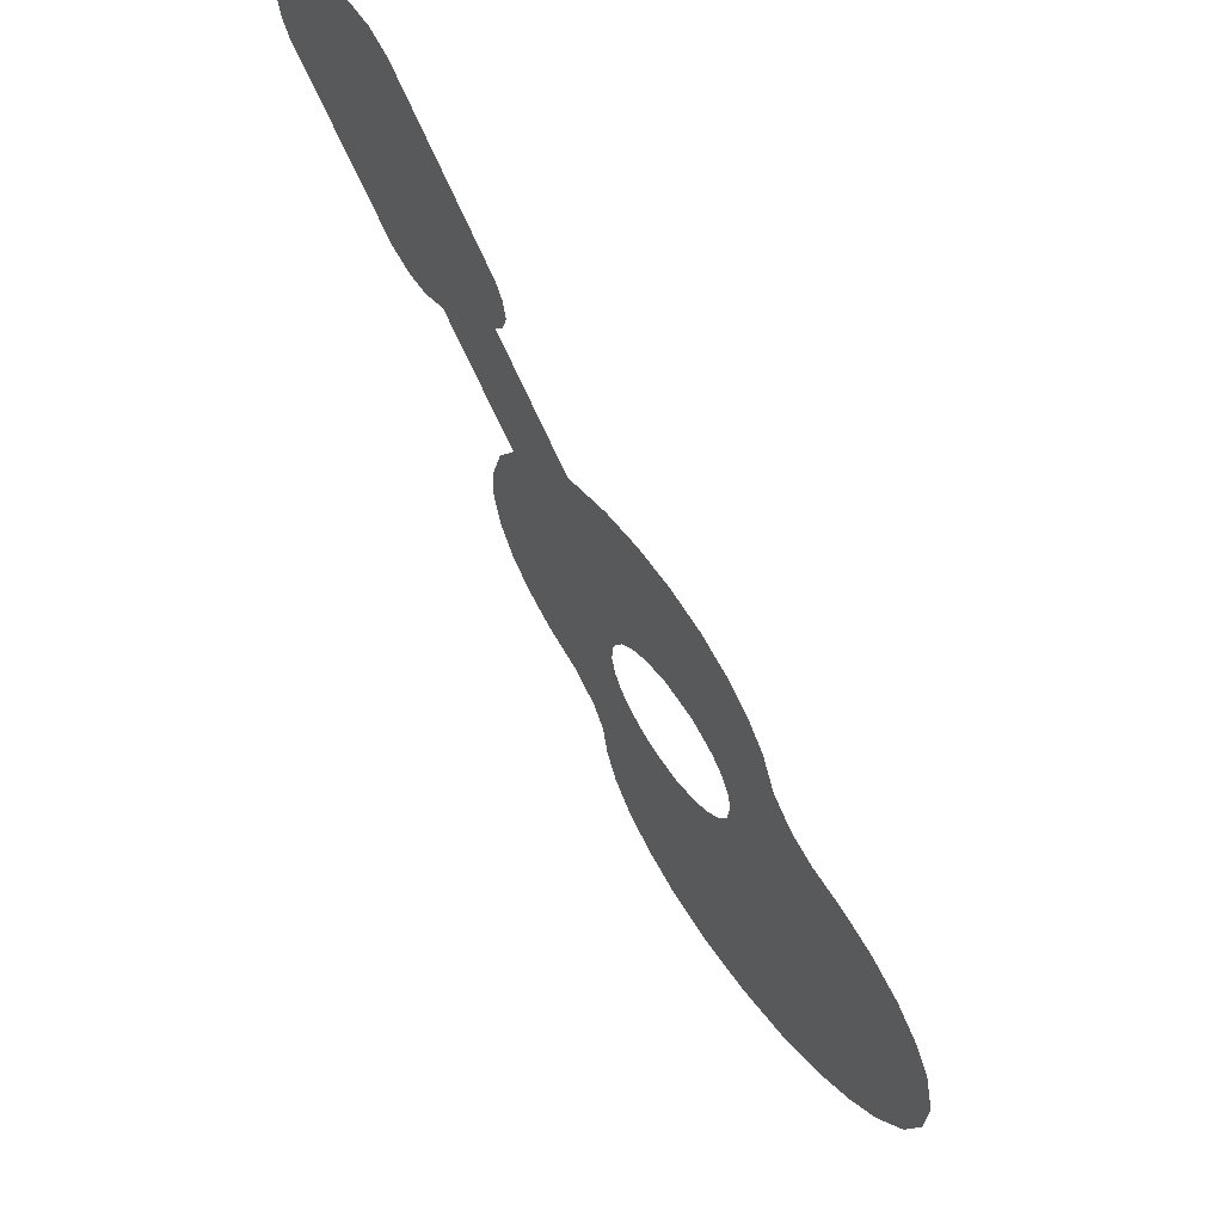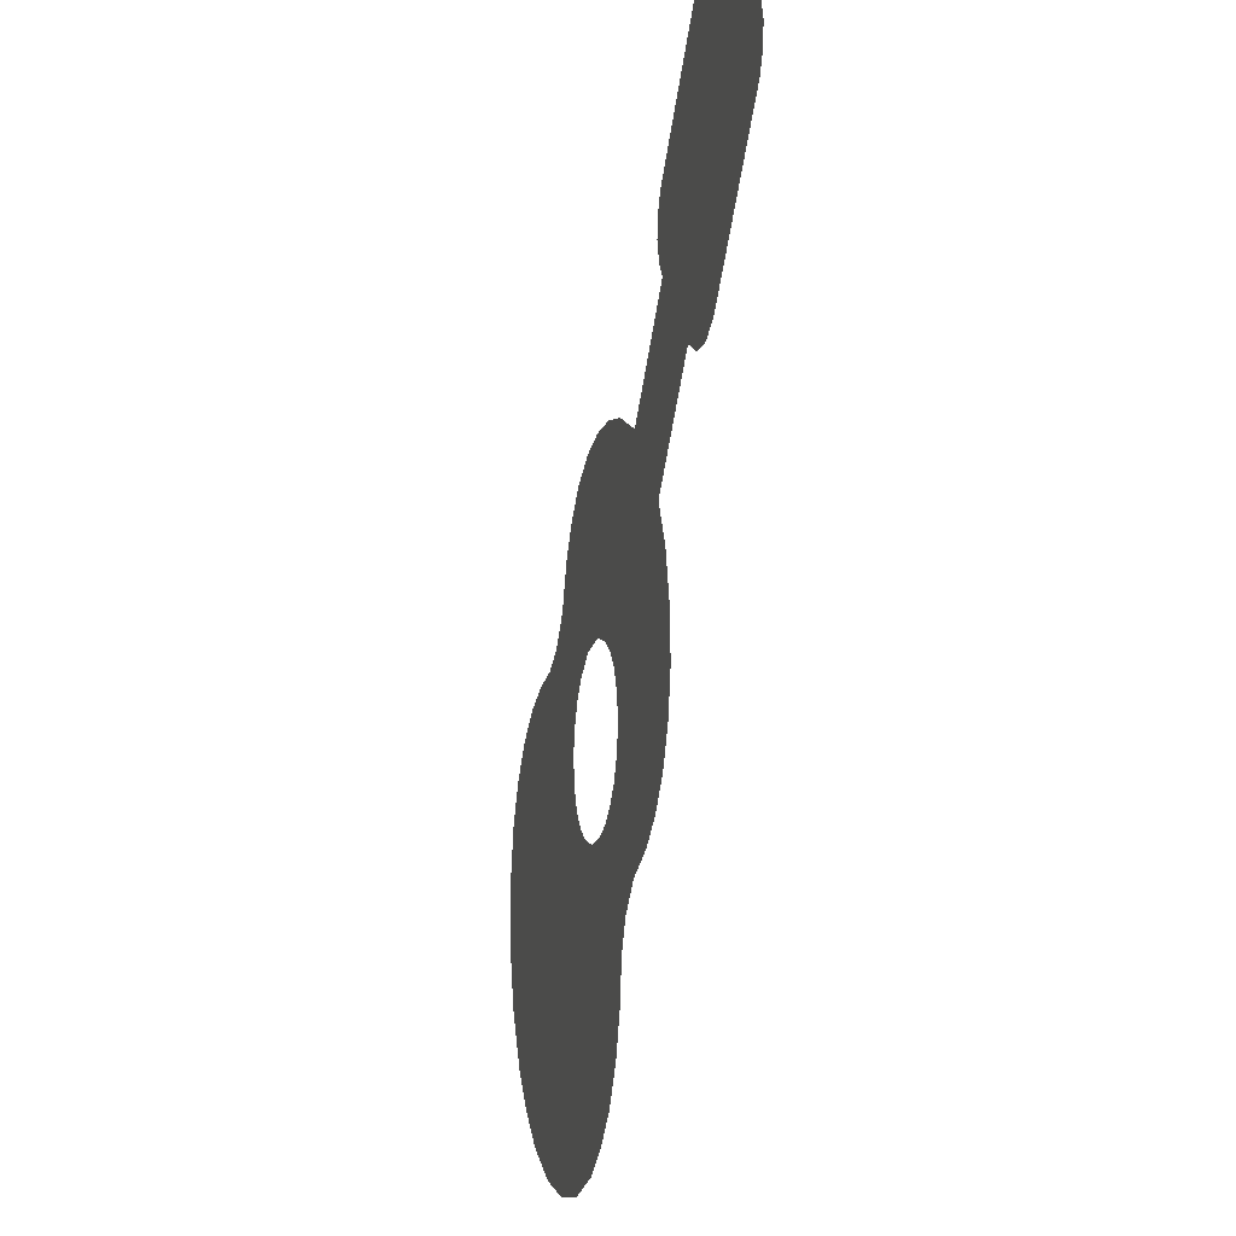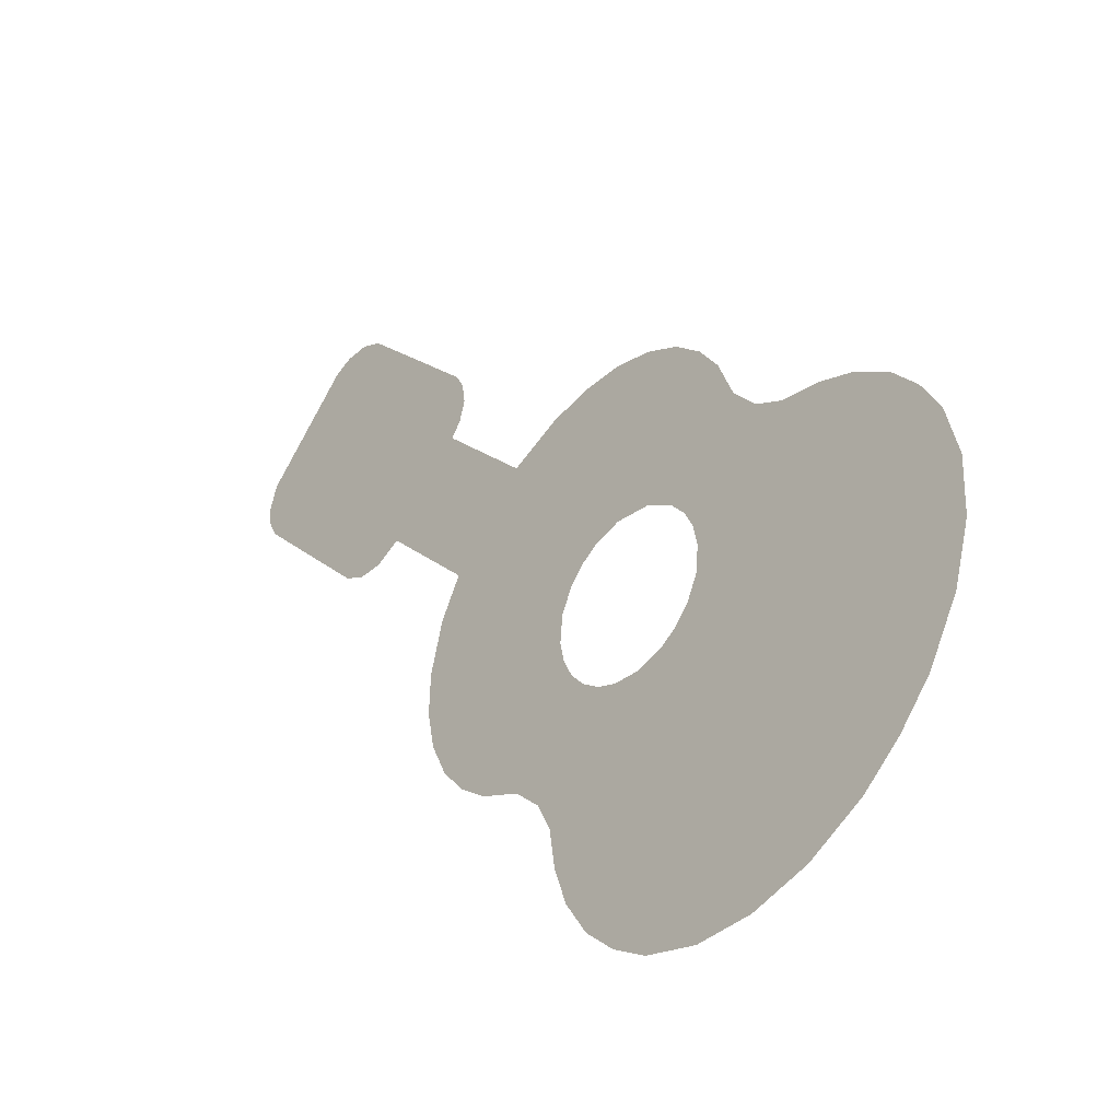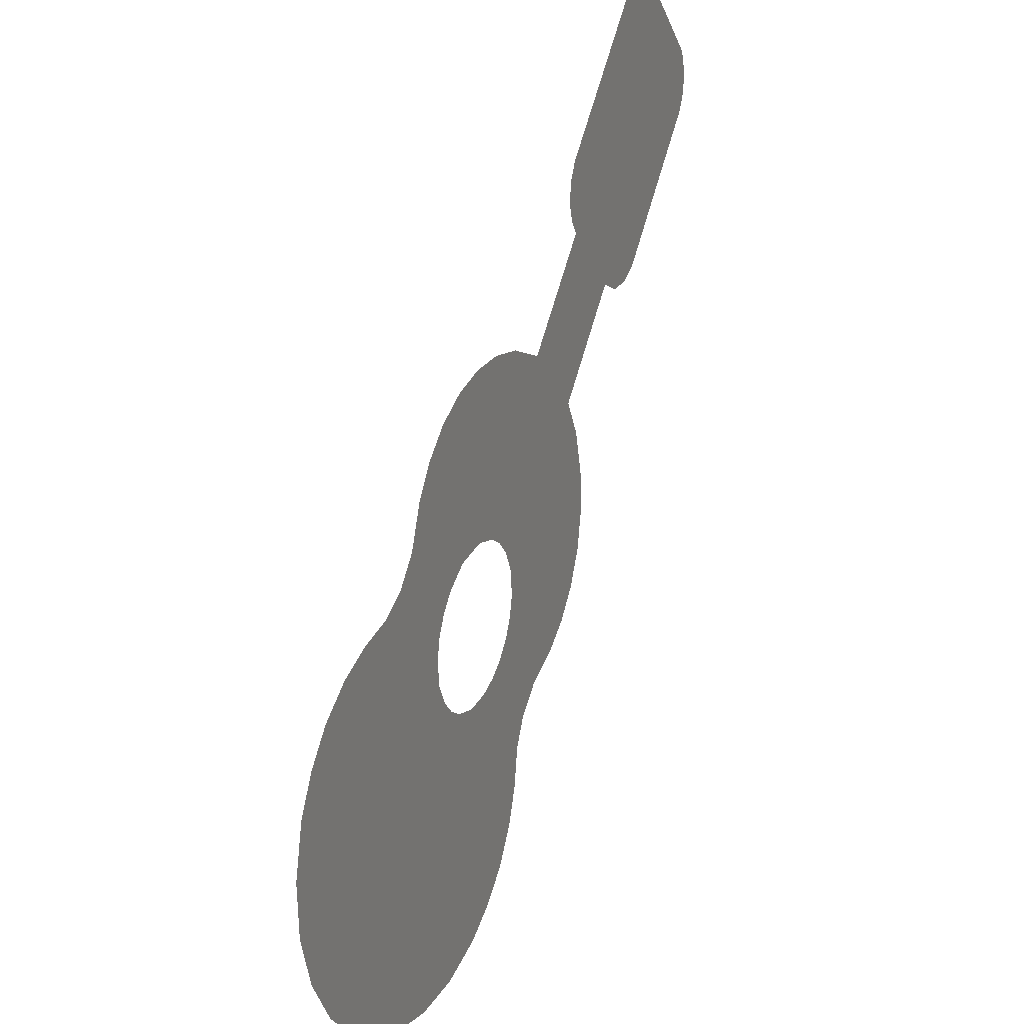
<metadata>
{"format":"obj","ext":"obj","renderer":"f3d","projection":"perspective","resolution":1024,"background":"white","views":[{"elev":65.0,"azim":-124.7,"up":"+Y"},{"elev":-13.2,"azim":77.2,"up":"+Y"},{"elev":-37.2,"azim":-132.4,"up":"+Y"},{"elev":25.4,"azim":-66.1,"up":"+Y"}]}
</metadata>
<code>
v 0.9846 1.281 0
v 0.9229 1.31 0
v 0.7678 1.278 0
v 0.3507 0.8609 0
v 0.3235 0.8076 0
v 0.3131 0.7385 0
v 0.3323 0.6711 0
v 0.3667 0.6217 0
v 0.06313 0.3189 0
v -0.1042 0.3988 0
v -0.241 0.4318 0
v -0.3755 0.4359 0
v -0.5027 0.4105 0
v -0.6176 0.3553 0
v -0.7073 0.2783 0
v -0.7764 0.1818 0
v -0.8301 0.04642 0
v -0.9106 -0.04226 0
v -1.002 -0.08752 0
v -1.133 -0.1073 0
v -1.259 -0.1508 0
v -1.377 -0.2275 0
v -1.465 -0.3265 0
v -1.531 -0.4416 0
v -1.573 -0.617 0
v -1.567 -0.8052 0
v -1.512 -0.996 0
v -1.411 -1.179 0
v -1.303 -1.303 0
v -1.179 -1.41 0
v -0.9961 -1.512 0
v -0.8053 -1.567 0
v -0.617 -1.573 0
v -0.4416 -1.53 0
v -0.3265 -1.465 0
v -0.2276 -1.377 0
v -0.1508 -1.258 0
v -0.1073 -1.133 0
v -0.08748 -1.002 0
v -0.04216 -0.9102 0
v 0.0466 -0.8295 0
v 0.182 -0.7757 0
v 0.2785 -0.7067 0
v 0.3554 -0.617 0
v 0.4106 -0.5021 0
v 0.4358 -0.375 0
v 0.4317 -0.2405 0
v 0.3876 -0.06972 0
v 0.3173 0.06204 0
v 0.6214 0.3653 0
v 0.7068 0.3193 0
v 0.7885 0.3171 0
v 0.862 0.3513 0
v 1.279 0.7683 0
v 1.306 0.8212 0
v 1.316 0.8902 0
v 1.288 0.9756 0
v -0.4378 -0.6713 0
v -0.5227 -0.6441 0
v -0.5805 -0.6051 0
v -0.6265 -0.5529 0
v -0.6642 -0.4732 0
v -0.6722 -0.3828 0
v -0.6579 -0.3124 0
v -0.6265 -0.2497 0
v -0.5805 -0.1975 0
v -0.4918 -0.143 0
v -0.3683 -0.1305 0
v -0.2798 -0.1584 0
v -0.222 -0.1975 0
v -0.1761 -0.2497 0
v -0.1384 -0.3294 0
v -0.1303 -0.4197 0
v -0.1447 -0.4902 0
v -0.1761 -0.5529 0
v -0.222 -0.6051 0
v -0.2798 -0.6441 0
v -0.3468 -0.6673 0
v 0.8412 1.312 0
f 3 2 79
f 3 1 2
f 3 54 1
f 4 53 3
f 60 61 28
f 70 49 9
f 4 8 53
f 4 5 8
f 6 7 5
f 5 7 8
f 59 32 33
f 60 30 31
f 13 68 12
f 43 74 42
f 14 68 13
f 68 10 11
f 9 50 8
f 50 53 8
f 9 49 50
f 51 53 50
f 51 52 53
f 15 67 14
f 68 69 10
f 16 67 15
f 17 67 16
f 55 56 57
f 18 65 17
f 62 63 20
f 48 71 72
f 66 67 17
f 21 62 20
f 67 68 14
f 59 60 31
f 20 63 19
f 26 61 62
f 22 62 21
f 44 73 43
f 40 41 76
f 23 62 22
f 65 18 64
f 47 48 72
f 72 46 47
f 60 28 29
f 65 66 17
f 73 46 72
f 54 57 1
f 73 45 46
f 59 33 34
f 25 62 24
f 25 26 62
f 78 58 39
f 73 74 43
f 48 49 71
f 18 19 64
f 77 78 40
f 44 45 73
f 54 55 57
f 75 76 41
f 49 70 71
f 61 27 28
f 74 75 41
f 53 54 3
f 42 74 41
f 69 9 10
f 59 31 32
f 40 78 39
f 68 11 12
f 39 58 38
f 38 58 37
f 63 64 19
f 37 58 36
f 61 26 27
f 36 58 35
f 60 29 30
f 35 58 34
f 23 24 62
f 58 59 34
f 69 70 9
f 77 40 76

</code>
